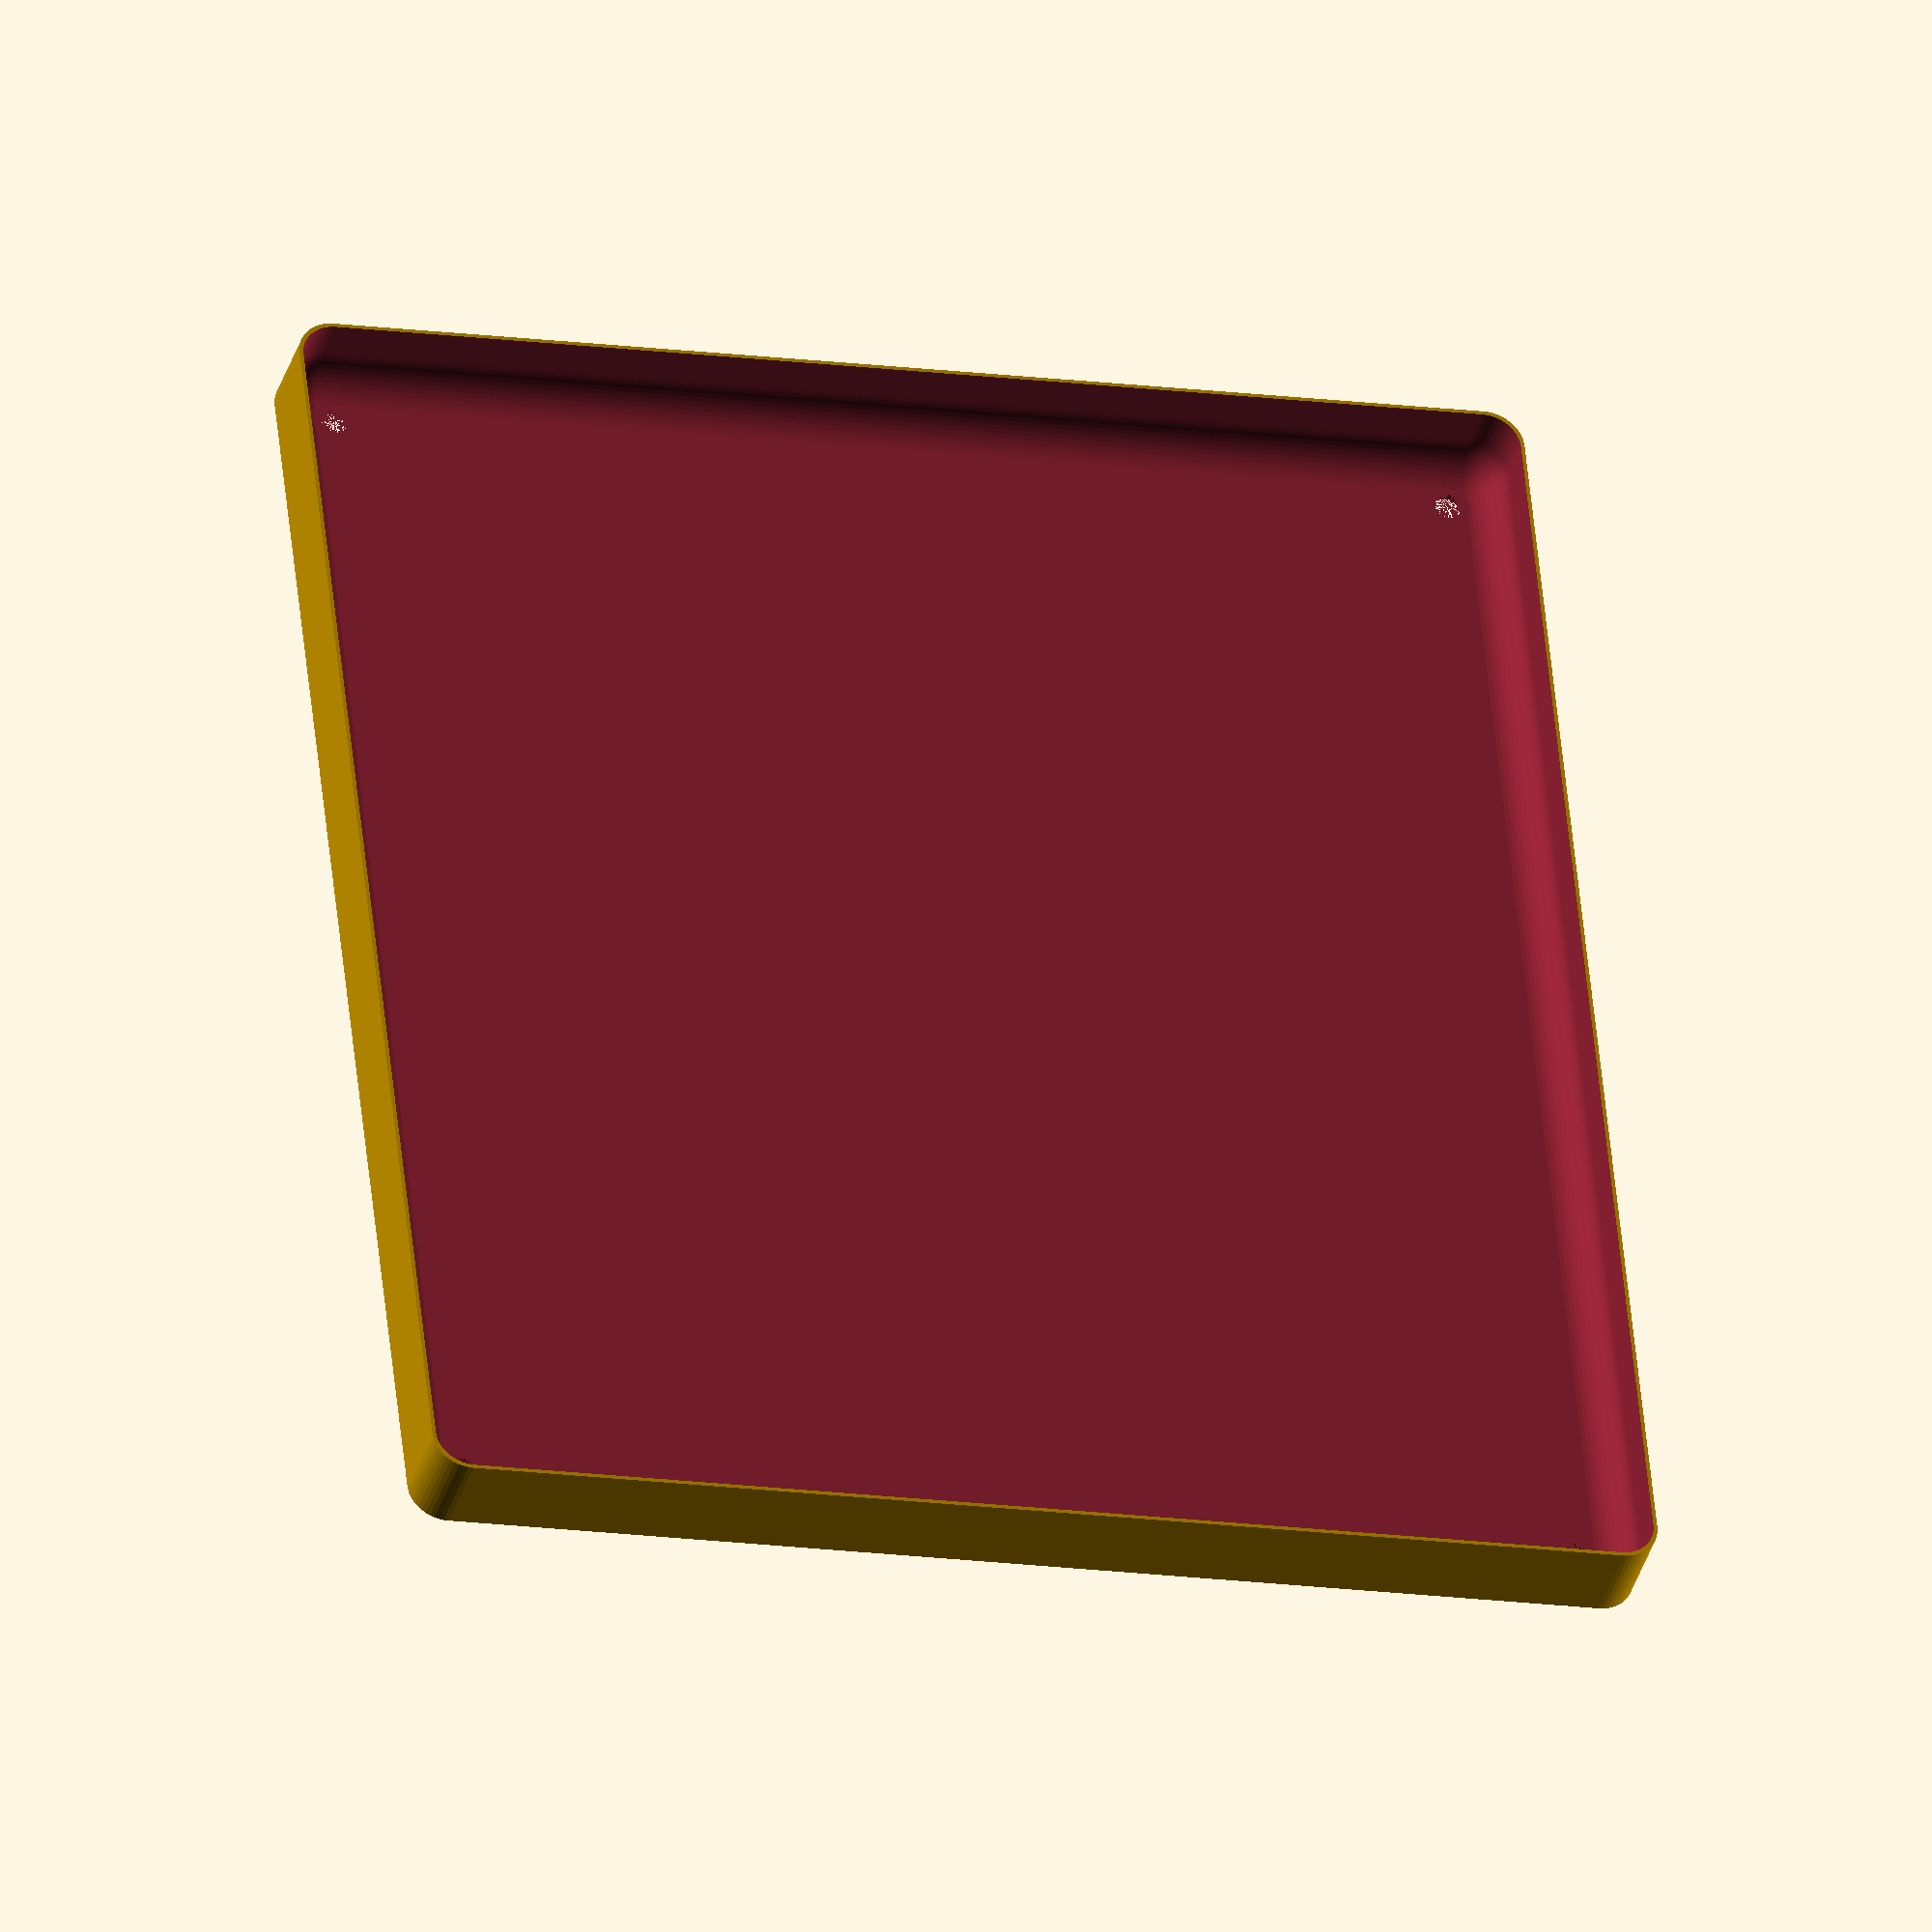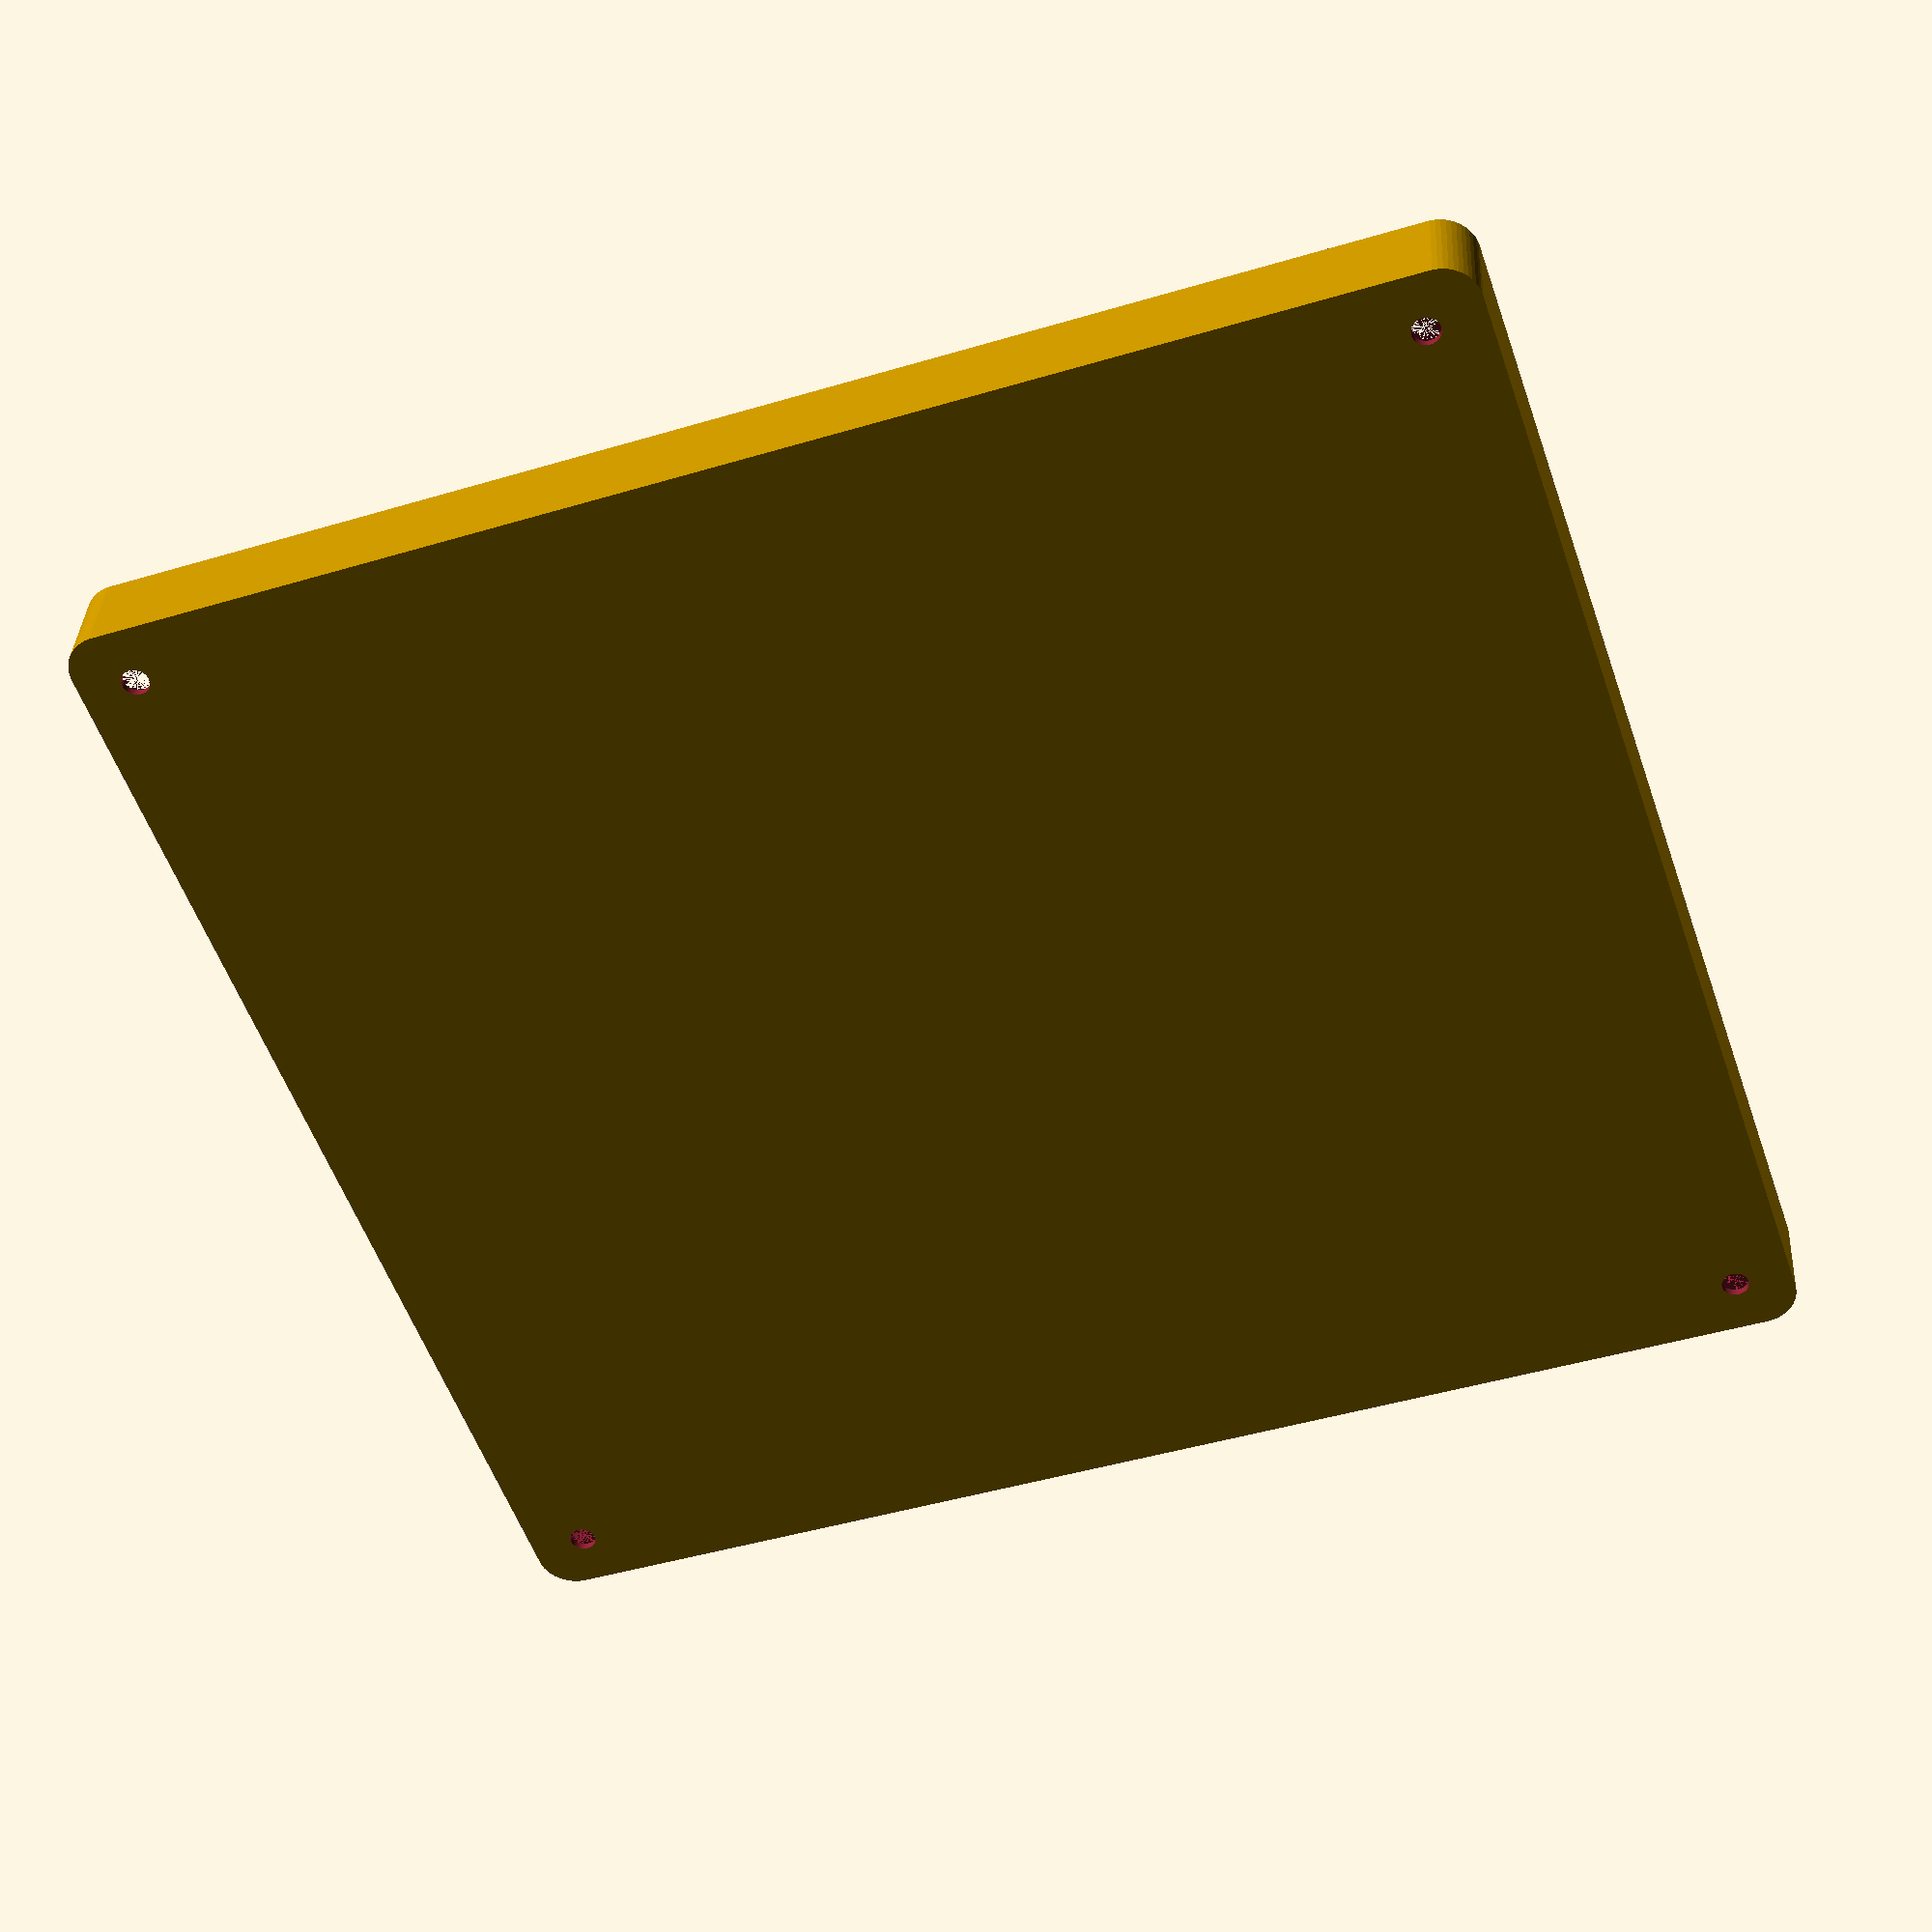
<openscad>
$fn = 50;


difference() {
	union() {
		hull() {
			translate(v = [-85.0000000000, 77.5000000000, 0]) {
				cylinder(h = 12, r = 5);
			}
			translate(v = [85.0000000000, 77.5000000000, 0]) {
				cylinder(h = 12, r = 5);
			}
			translate(v = [-85.0000000000, -77.5000000000, 0]) {
				cylinder(h = 12, r = 5);
			}
			translate(v = [85.0000000000, -77.5000000000, 0]) {
				cylinder(h = 12, r = 5);
			}
		}
	}
	union() {
		translate(v = [-82.5000000000, -75.0000000000, 1]) {
			rotate(a = [0, 0, 0]) {
				difference() {
					union() {
						translate(v = [0, 0, -10.0000000000]) {
							cylinder(h = 10, r = 1.5000000000);
						}
						translate(v = [0, 0, -10.0000000000]) {
							cylinder(h = 10, r = 1.8000000000);
						}
						cylinder(h = 3, r = 2.9000000000);
						translate(v = [0, 0, -10.0000000000]) {
							cylinder(h = 10, r = 1.5000000000);
						}
					}
					union();
				}
			}
		}
		translate(v = [82.5000000000, -75.0000000000, 1]) {
			rotate(a = [0, 0, 0]) {
				difference() {
					union() {
						translate(v = [0, 0, -10.0000000000]) {
							cylinder(h = 10, r = 1.5000000000);
						}
						translate(v = [0, 0, -10.0000000000]) {
							cylinder(h = 10, r = 1.8000000000);
						}
						cylinder(h = 3, r = 2.9000000000);
						translate(v = [0, 0, -10.0000000000]) {
							cylinder(h = 10, r = 1.5000000000);
						}
					}
					union();
				}
			}
		}
		translate(v = [-82.5000000000, 75.0000000000, 1]) {
			rotate(a = [0, 0, 0]) {
				difference() {
					union() {
						translate(v = [0, 0, -10.0000000000]) {
							cylinder(h = 10, r = 1.5000000000);
						}
						translate(v = [0, 0, -10.0000000000]) {
							cylinder(h = 10, r = 1.8000000000);
						}
						cylinder(h = 3, r = 2.9000000000);
						translate(v = [0, 0, -10.0000000000]) {
							cylinder(h = 10, r = 1.5000000000);
						}
					}
					union();
				}
			}
		}
		translate(v = [82.5000000000, 75.0000000000, 1]) {
			rotate(a = [0, 0, 0]) {
				difference() {
					union() {
						translate(v = [0, 0, -10.0000000000]) {
							cylinder(h = 10, r = 1.5000000000);
						}
						translate(v = [0, 0, -10.0000000000]) {
							cylinder(h = 10, r = 1.8000000000);
						}
						cylinder(h = 3, r = 2.9000000000);
						translate(v = [0, 0, -10.0000000000]) {
							cylinder(h = 10, r = 1.5000000000);
						}
					}
					union();
				}
			}
		}
		translate(v = [0, 0, 1]) {
			hull() {
				union() {
					translate(v = [-84.7500000000, 77.2500000000, 4.7500000000]) {
						cylinder(h = 22.5000000000, r = 4.7500000000);
					}
					translate(v = [-84.7500000000, 77.2500000000, 4.7500000000]) {
						sphere(r = 4.7500000000);
					}
					translate(v = [-84.7500000000, 77.2500000000, 27.2500000000]) {
						sphere(r = 4.7500000000);
					}
				}
				union() {
					translate(v = [84.7500000000, 77.2500000000, 4.7500000000]) {
						cylinder(h = 22.5000000000, r = 4.7500000000);
					}
					translate(v = [84.7500000000, 77.2500000000, 4.7500000000]) {
						sphere(r = 4.7500000000);
					}
					translate(v = [84.7500000000, 77.2500000000, 27.2500000000]) {
						sphere(r = 4.7500000000);
					}
				}
				union() {
					translate(v = [-84.7500000000, -77.2500000000, 4.7500000000]) {
						cylinder(h = 22.5000000000, r = 4.7500000000);
					}
					translate(v = [-84.7500000000, -77.2500000000, 4.7500000000]) {
						sphere(r = 4.7500000000);
					}
					translate(v = [-84.7500000000, -77.2500000000, 27.2500000000]) {
						sphere(r = 4.7500000000);
					}
				}
				union() {
					translate(v = [84.7500000000, -77.2500000000, 4.7500000000]) {
						cylinder(h = 22.5000000000, r = 4.7500000000);
					}
					translate(v = [84.7500000000, -77.2500000000, 4.7500000000]) {
						sphere(r = 4.7500000000);
					}
					translate(v = [84.7500000000, -77.2500000000, 27.2500000000]) {
						sphere(r = 4.7500000000);
					}
				}
			}
		}
	}
}
</openscad>
<views>
elev=36.1 azim=84.0 roll=344.4 proj=o view=wireframe
elev=143.5 azim=19.0 roll=357.0 proj=p view=wireframe
</views>
